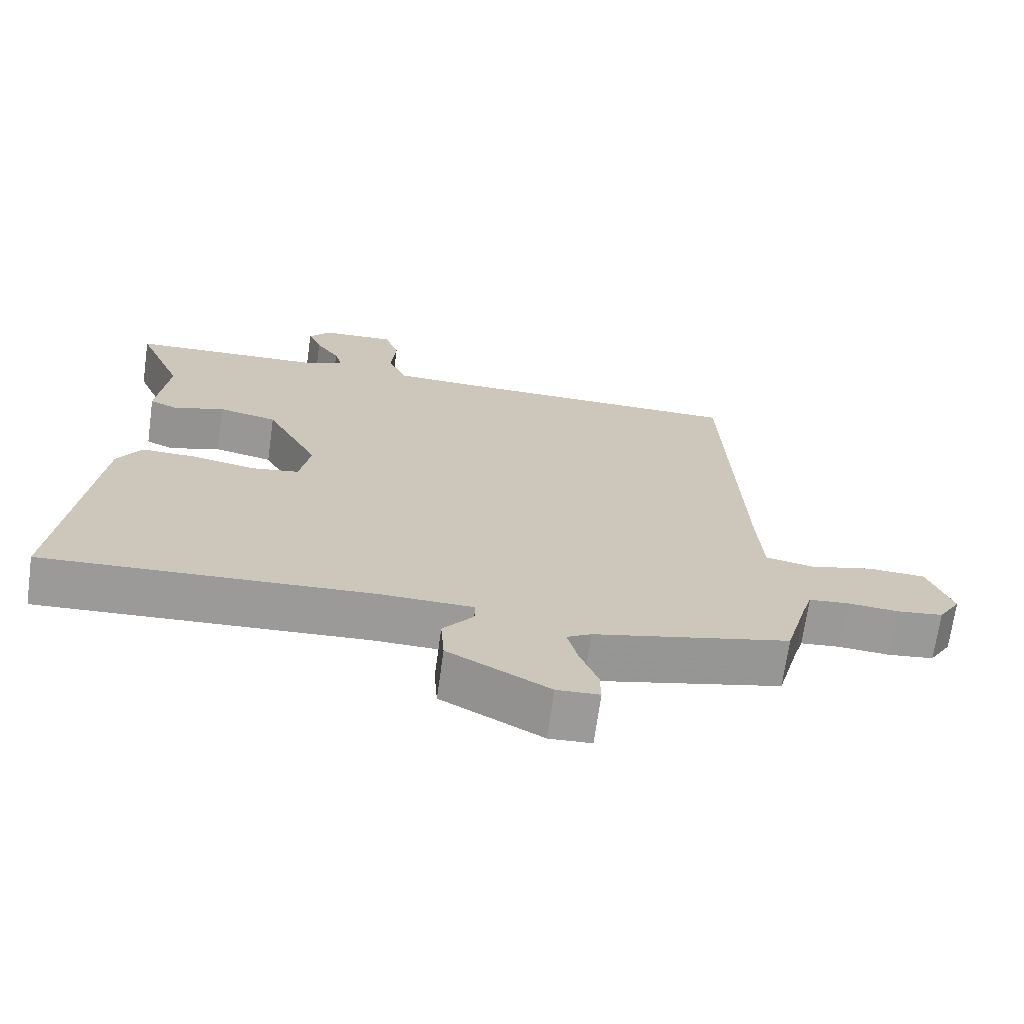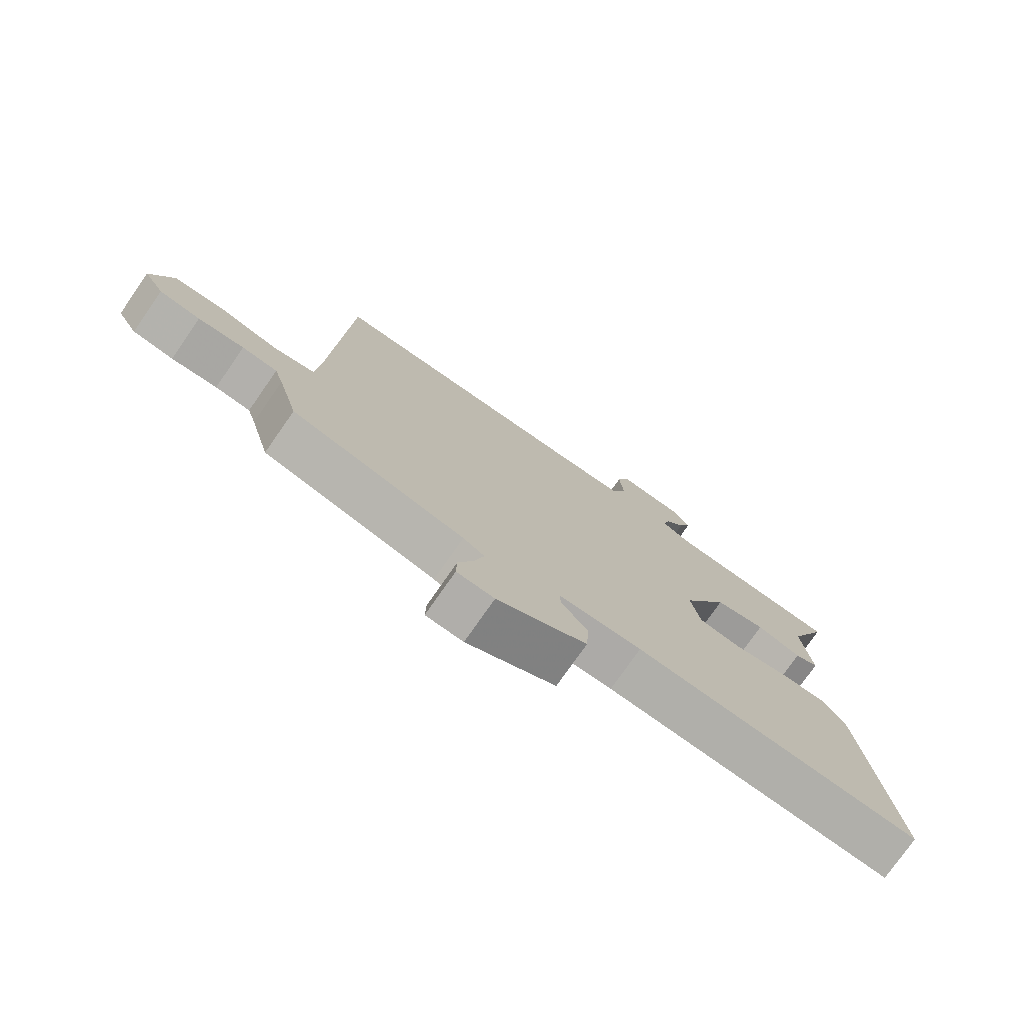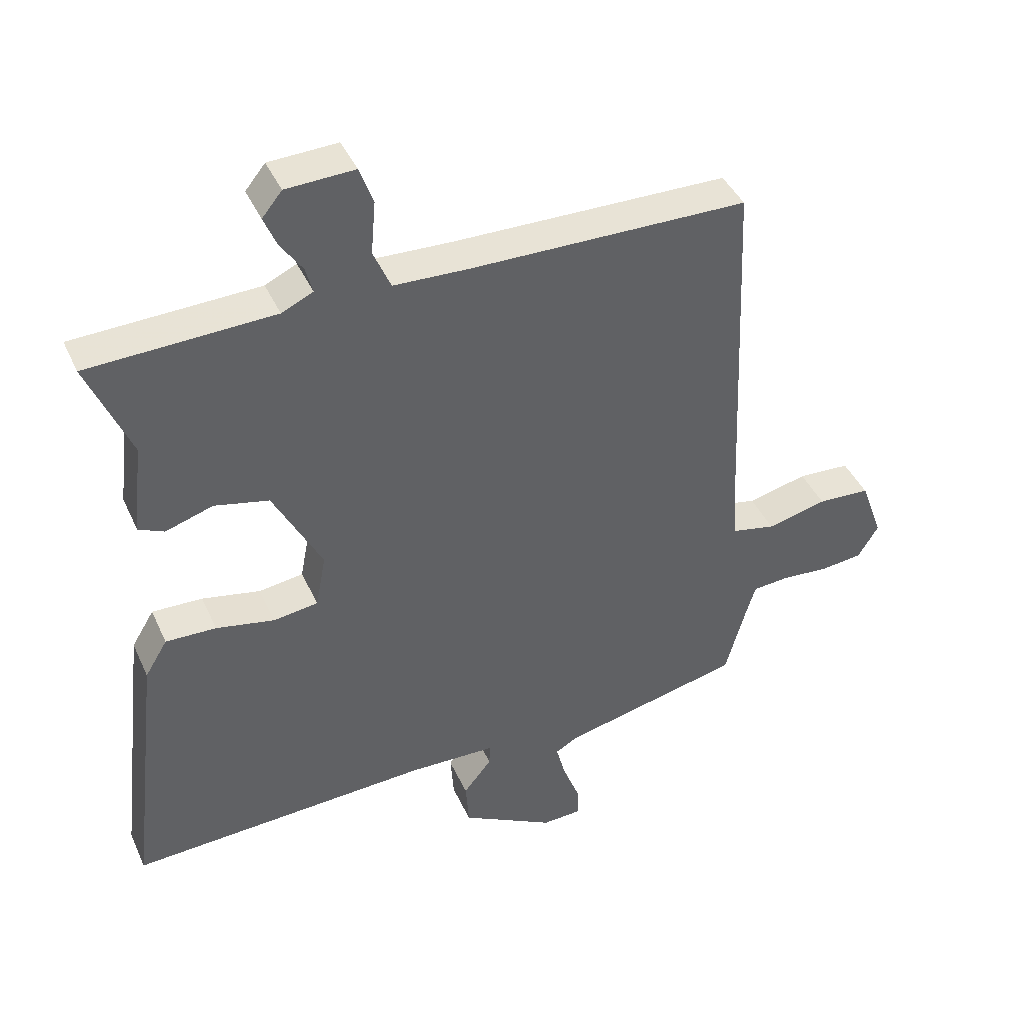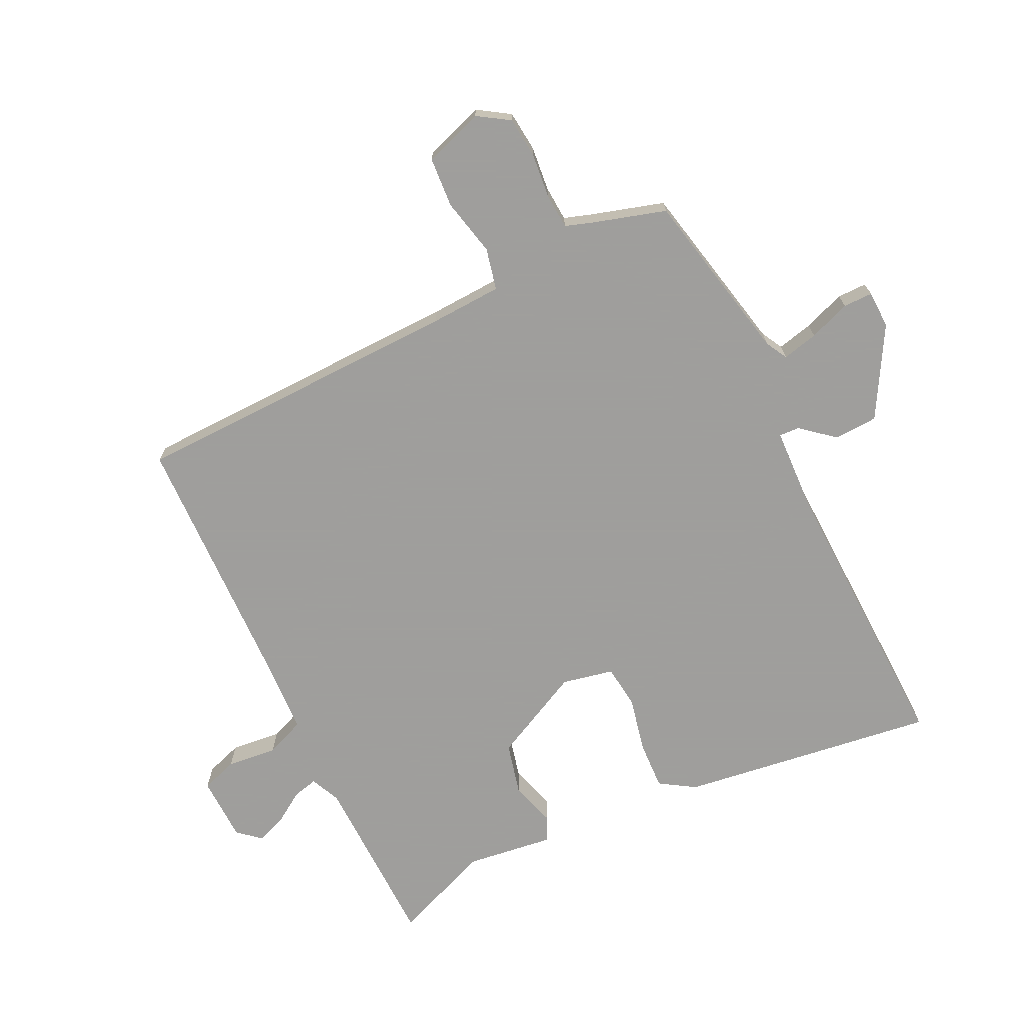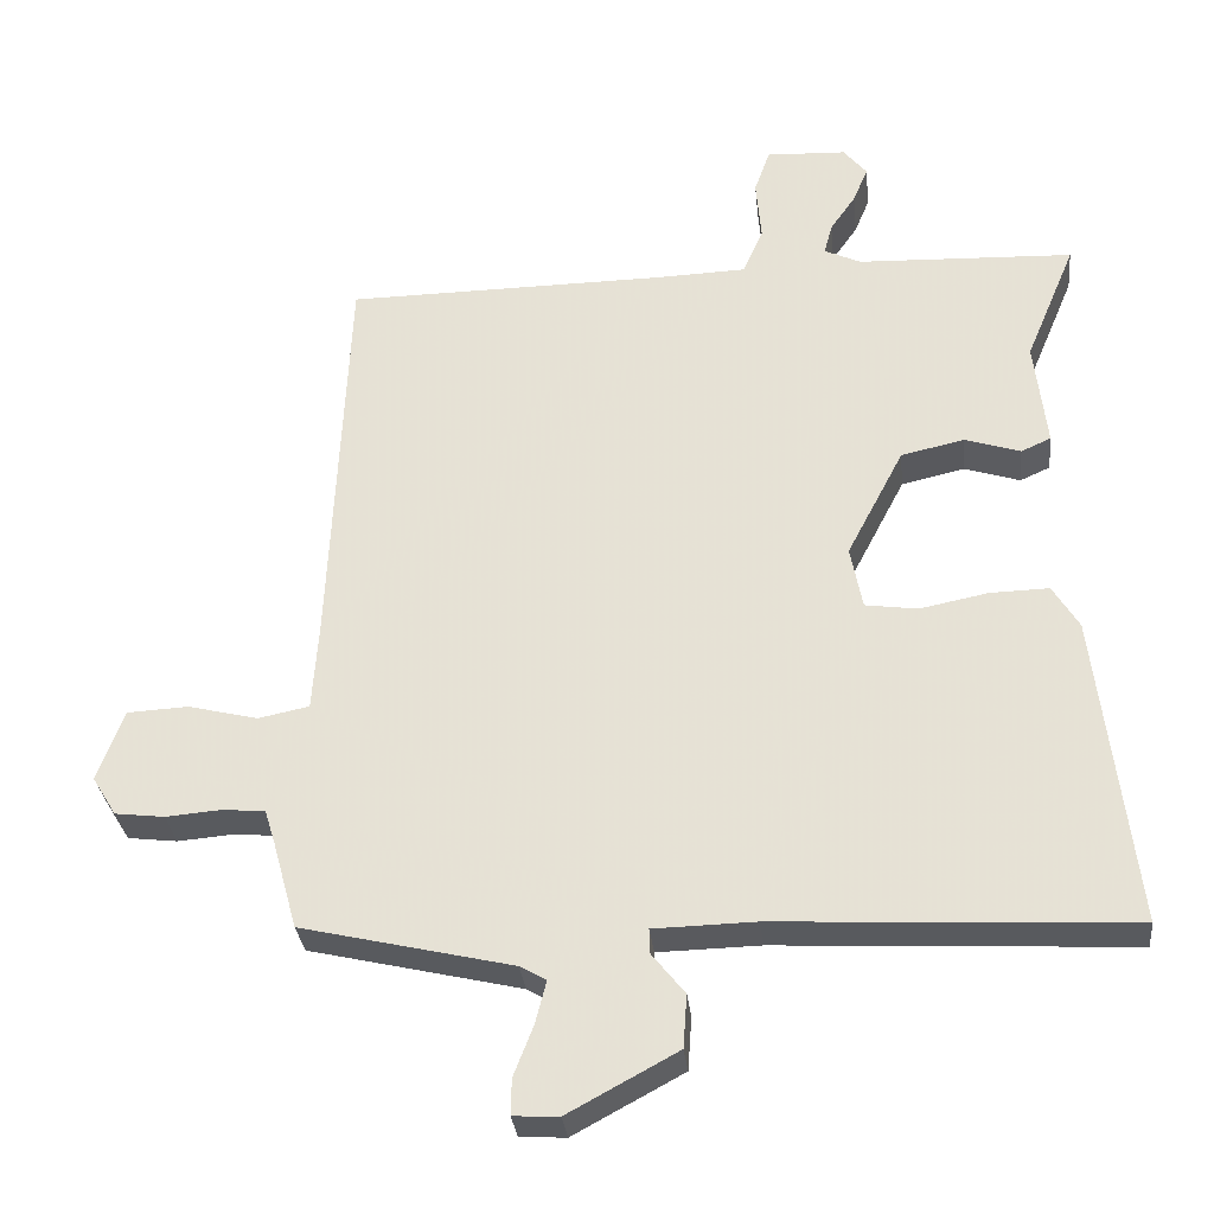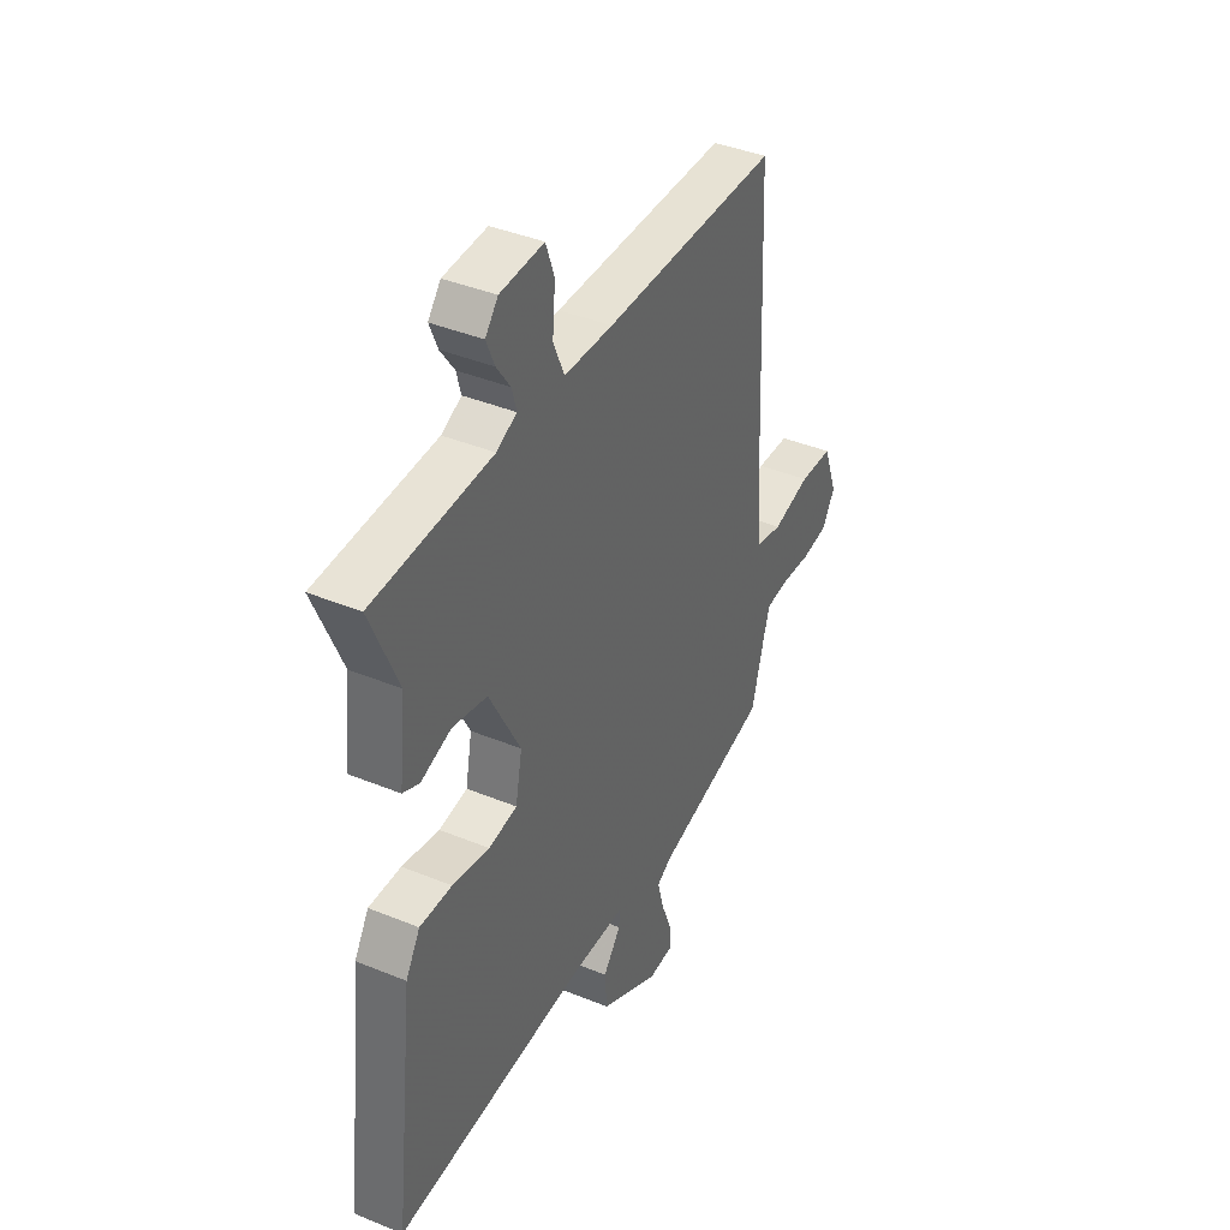
<metadata>
{"format":"obj","ext":"obj","renderer":"f3d","projection":"perspective","resolution":1024,"background":"white","views":[{"elev":-69.4,"azim":-7.9,"up":"+Z"},{"elev":-76.7,"azim":145.1,"up":"+Z"},{"elev":41.7,"azim":-23.0,"up":"+Z"},{"elev":-71.1,"azim":114.7,"up":"+Y"},{"elev":-31.2,"azim":-173.9,"up":"+Z"},{"elev":40.2,"azim":-63.2,"up":"+Z"}]}
</metadata>
<code>
v -0.55 0.07 -0.499
v -0.501 0.07 -0.08
v -0.466 0.07 -0.022
v -0.387 0.07 -0.024
v -0.296 0.07 -0.042
v -0.226 0.07 -0.032
v -0.21 0.07 0.052
v -0.286 0.07 0.198
v -0.371 0.07 0.217
v -0.445 0.07 0.193
v -0.485 0.07 0.211
v -0.469 0.07 0.355
v -0.536 0.07 0.515
v -0.247 0.07 0.527
v -0.198 0.07 0.55
v -0.209 0.07 0.591
v -0.243 0.07 0.64
v -0.263 0.07 0.688
v -0.232 0.07 0.726
v -0.125 0.07 0.731
v -0.104 0.07 0.672
v -0.111 0.07 0.59
v -0.084 0.07 0.527
v 0.035 0.07 0.523
v 0.466 0.07 0.519
v 0.489 0.07 -0.022
v 0.497 0.07 -0.139
v 0.565 0.07 -0.153
v 0.658 0.07 -0.13
v 0.74 0.07 -0.134
v 0.775 0.07 -0.23
v 0.743 0.07 -0.282
v 0.677 0.07 -0.29
v 0.603 0.07 -0.284
v 0.546 0.07 -0.289
v 0.532 0.07 -0.334
v 0.499 0.07 -0.453
v 0.217 0.07 -0.519
v 0.182 0.07 -0.539
v 0.197 0.07 -0.597
v 0.223 0.07 -0.664
v 0.224 0.07 -0.712
v 0.163 0.07 -0.715
v 0.017 0.07 -0.636
v 0.012 0.07 -0.565
v 0.056 0.07 -0.51
v 0.057 0.07 -0.477
v -0.079 0.07 -0.474
v -0.55 0 -0.499
v -0.501 0 -0.08
v -0.466 0 -0.022
v -0.387 0 -0.024
v -0.296 0 -0.042
v -0.226 0 -0.032
v -0.21 0 0.052
v -0.286 0 0.198
v -0.371 0 0.217
v -0.445 0 0.193
v -0.485 0 0.211
v -0.469 0 0.355
v -0.536 0 0.515
v -0.247 0 0.527
v -0.198 0 0.55
v -0.209 0 0.591
v -0.243 0 0.64
v -0.263 0 0.688
v -0.232 0 0.726
v -0.125 0 0.731
v -0.104 0 0.672
v -0.111 0 0.59
v -0.084 0 0.527
v 0.035 0 0.523
v 0.466 0 0.519
v 0.489 0 -0.022
v 0.497 0 -0.139
v 0.565 0 -0.153
v 0.658 0 -0.13
v 0.74 0 -0.134
v 0.775 0 -0.23
v 0.743 0 -0.282
v 0.677 0 -0.29
v 0.603 0 -0.284
v 0.546 0 -0.289
v 0.532 0 -0.334
v 0.499 0 -0.453
v 0.217 0 -0.519
v 0.182 0 -0.539
v 0.197 0 -0.597
v 0.223 0 -0.664
v 0.224 0 -0.712
v 0.163 0 -0.715
v 0.017 0 -0.636
v 0.012 0 -0.565
v 0.056 0 -0.51
v 0.057 0 -0.477
v -0.079 0 -0.474
f 44 45 46
f 43 44 46
f 42 43 46
f 41 42 46
f 40 41 46
f 39 40 46 47
f 38 39 47
f 36 37 38 47
f 35 36 47 48
f 32 33 34
f 31 32 34
f 30 31 34
f 29 30 34
f 28 29 34
f 27 28 34 35
f 24 25 26
f 23 24 26 27
f 20 21 22
f 19 20 22
f 18 19 22
f 17 18 22
f 16 17 22
f 15 16 22 23
f 27 35 48
f 23 27 48
f 15 23 48
f 14 15 48
f 9 10 11 12
f 12 13 14
f 9 12 14
f 8 9 14
f 3 4 5
f 2 3 5
f 1 2 5
f 48 1 5
f 48 5 6
f 7 8 14
f 7 14 48
f 6 7 48
f 94 93 92
f 94 92 91
f 94 91 90
f 94 90 89
f 94 89 88
f 95 94 88 87
f 95 87 86
f 95 86 85 84
f 96 95 84 83
f 82 81 80
f 82 80 79
f 82 79 78
f 82 78 77
f 82 77 76
f 83 82 76 75
f 74 73 72
f 75 74 72 71
f 70 69 68
f 70 68 67
f 70 67 66
f 70 66 65
f 70 65 64
f 71 70 64 63
f 96 83 75
f 96 75 71
f 96 71 63
f 96 63 62
f 60 59 58 57
f 62 61 60
f 62 60 57
f 62 57 56
f 53 52 51
f 53 51 50
f 53 50 49
f 53 49 96
f 54 53 96
f 62 56 55
f 96 62 55
f 96 55 54
f 1 49 50 2
f 2 50 51 3
f 3 51 52 4
f 4 52 53 5
f 5 53 54 6
f 6 54 55 7
f 7 55 56 8
f 8 56 57 9
f 9 57 58 10
f 10 58 59 11
f 11 59 60 12
f 12 60 61 13
f 13 61 62 14
f 14 62 63 15
f 15 63 64 16
f 16 64 65 17
f 17 65 66 18
f 18 66 67 19
f 19 67 68 20
f 20 68 69 21
f 21 69 70 22
f 22 70 71 23
f 23 71 72 24
f 24 72 73 25
f 25 73 74 26
f 26 74 75 27
f 27 75 76 28
f 28 76 77 29
f 29 77 78 30
f 30 78 79 31
f 31 79 80 32
f 32 80 81 33
f 33 81 82 34
f 34 82 83 35
f 35 83 84 36
f 36 84 85 37
f 37 85 86 38
f 38 86 87 39
f 39 87 88 40
f 40 88 89 41
f 41 89 90 42
f 42 90 91 43
f 43 91 92 44
f 44 92 93 45
f 45 93 94 46
f 46 94 95 47
f 47 95 96 48
f 48 96 49 1

</code>
